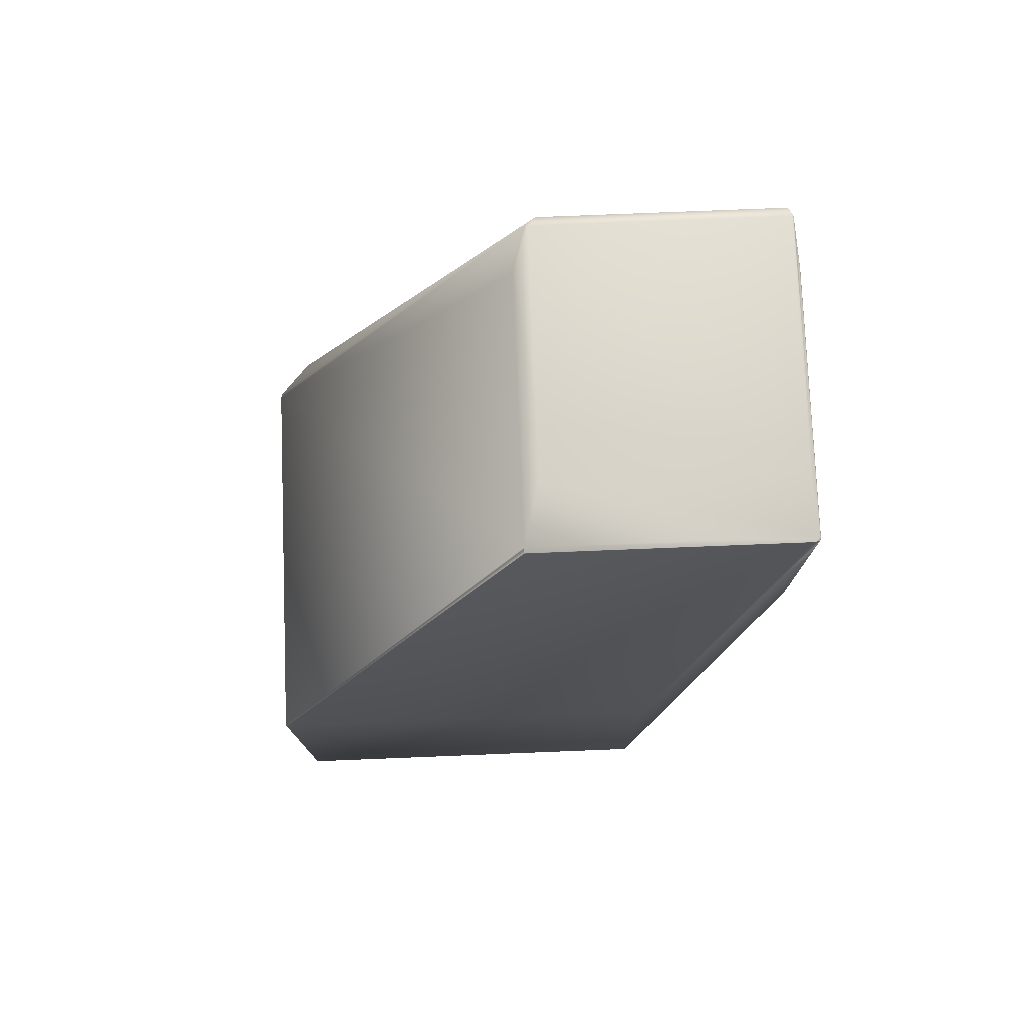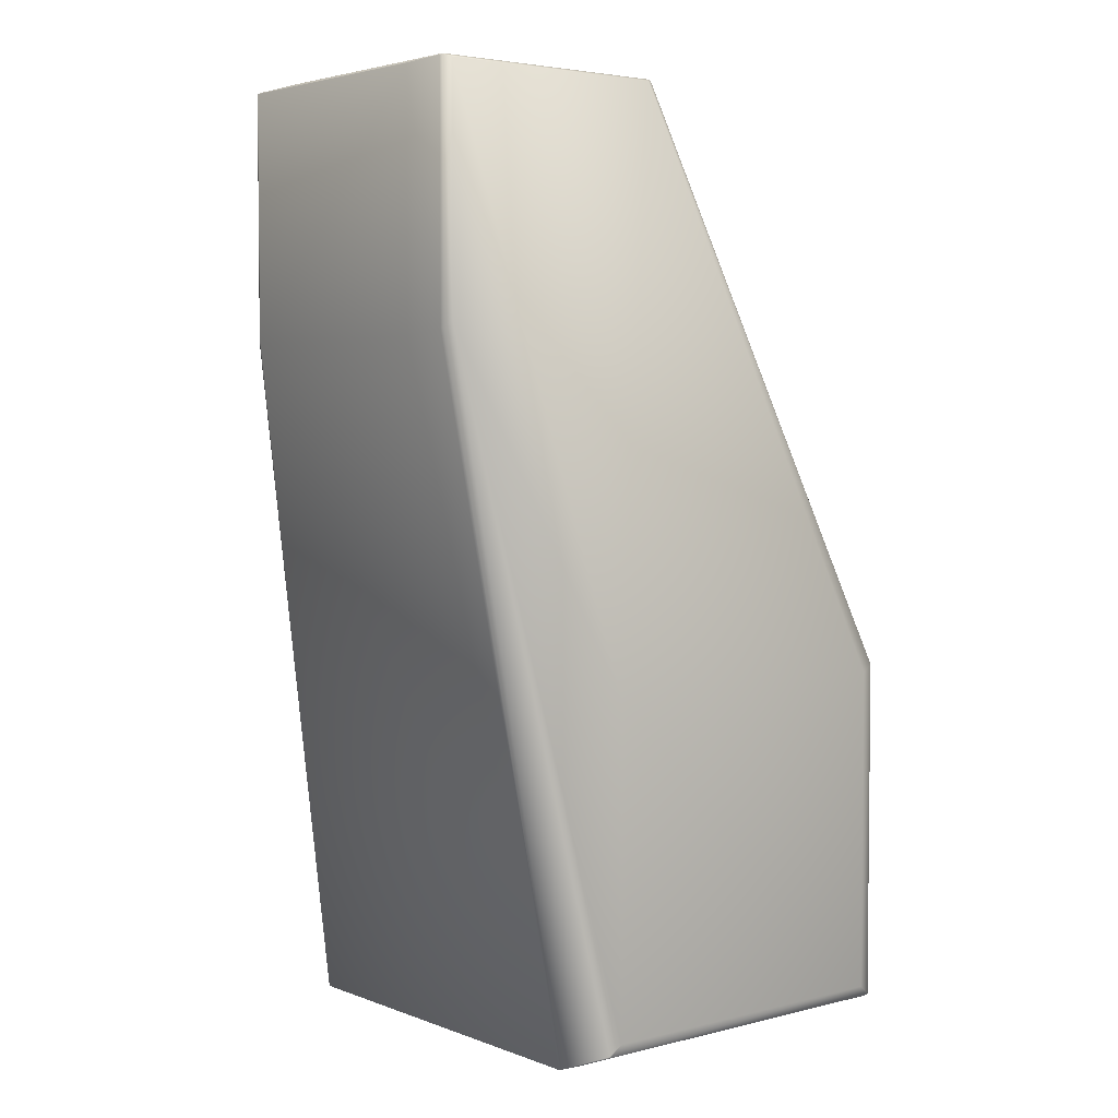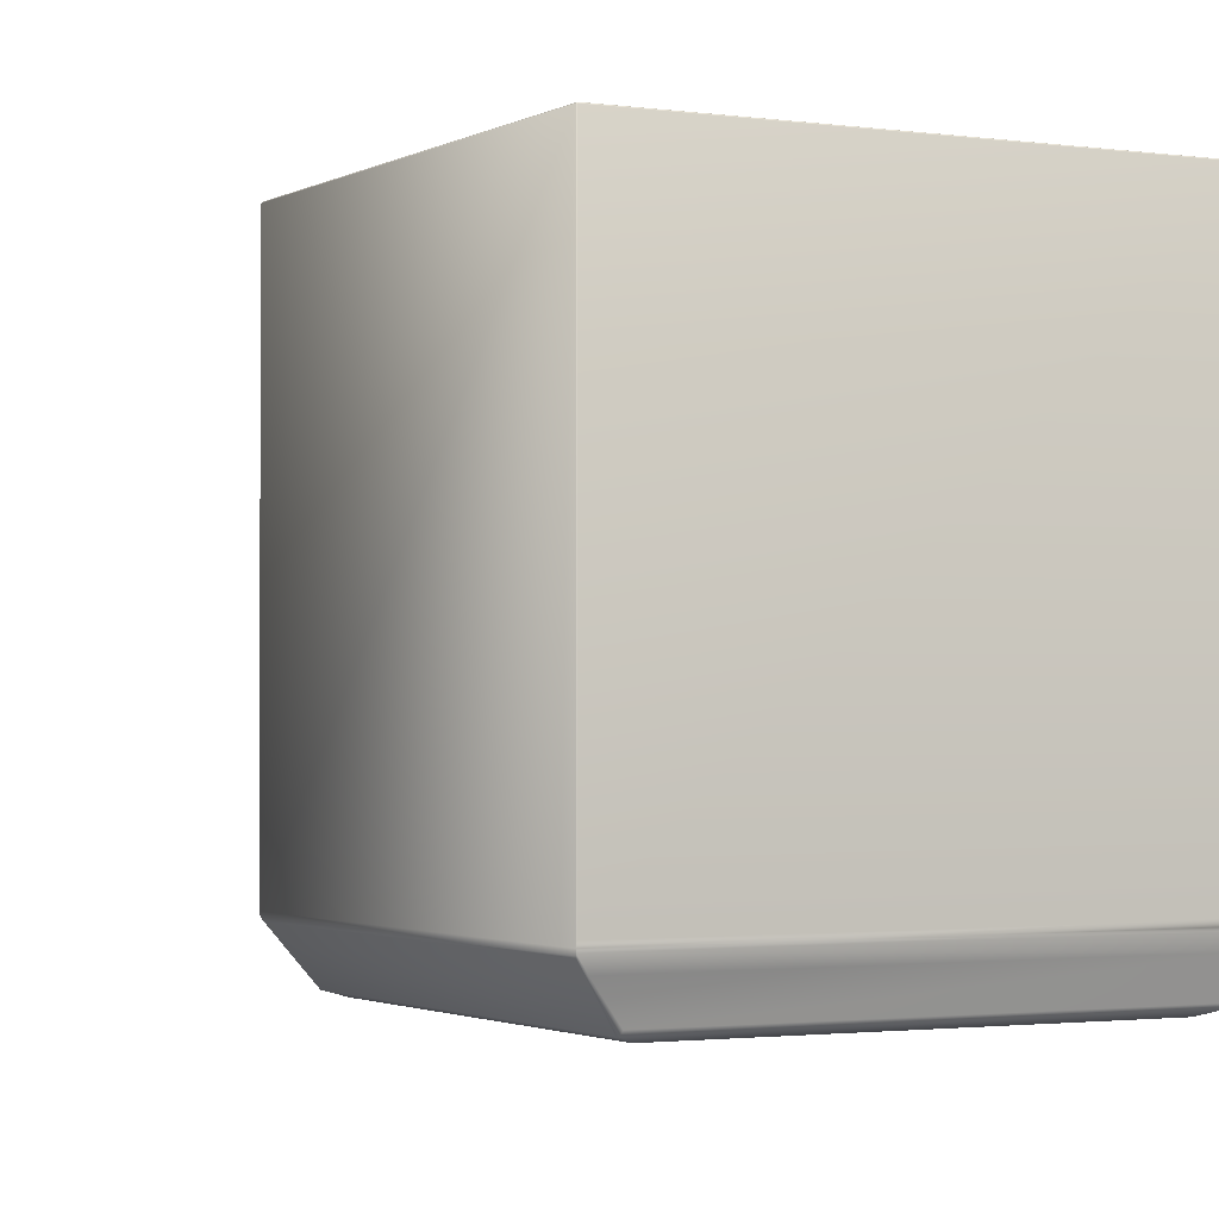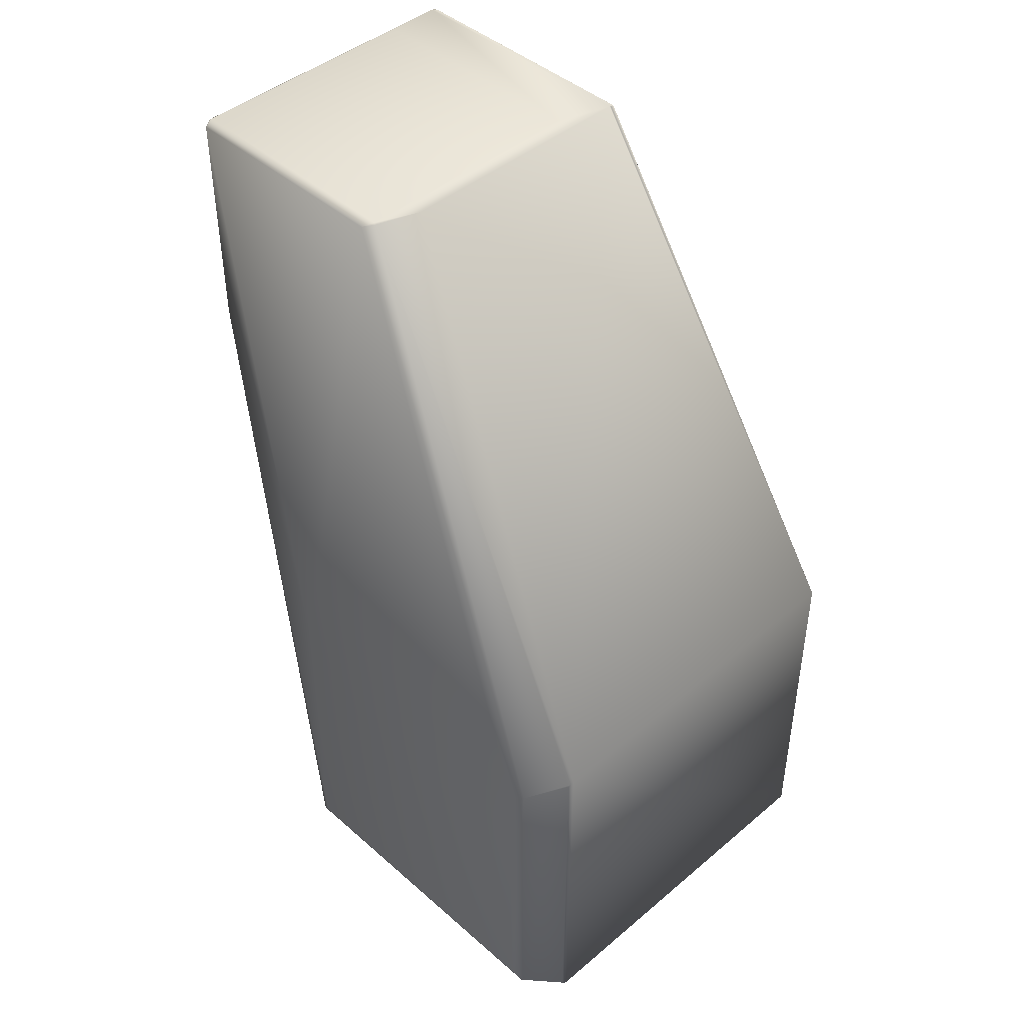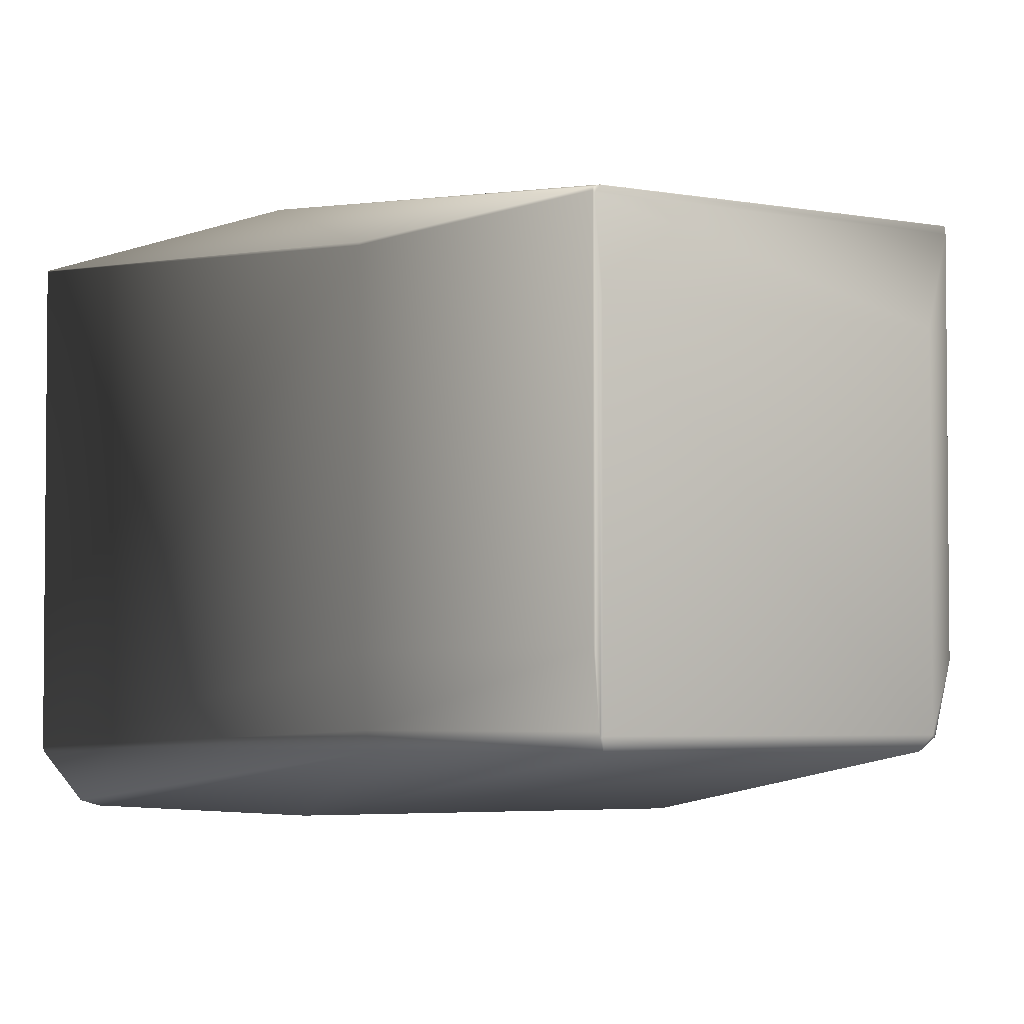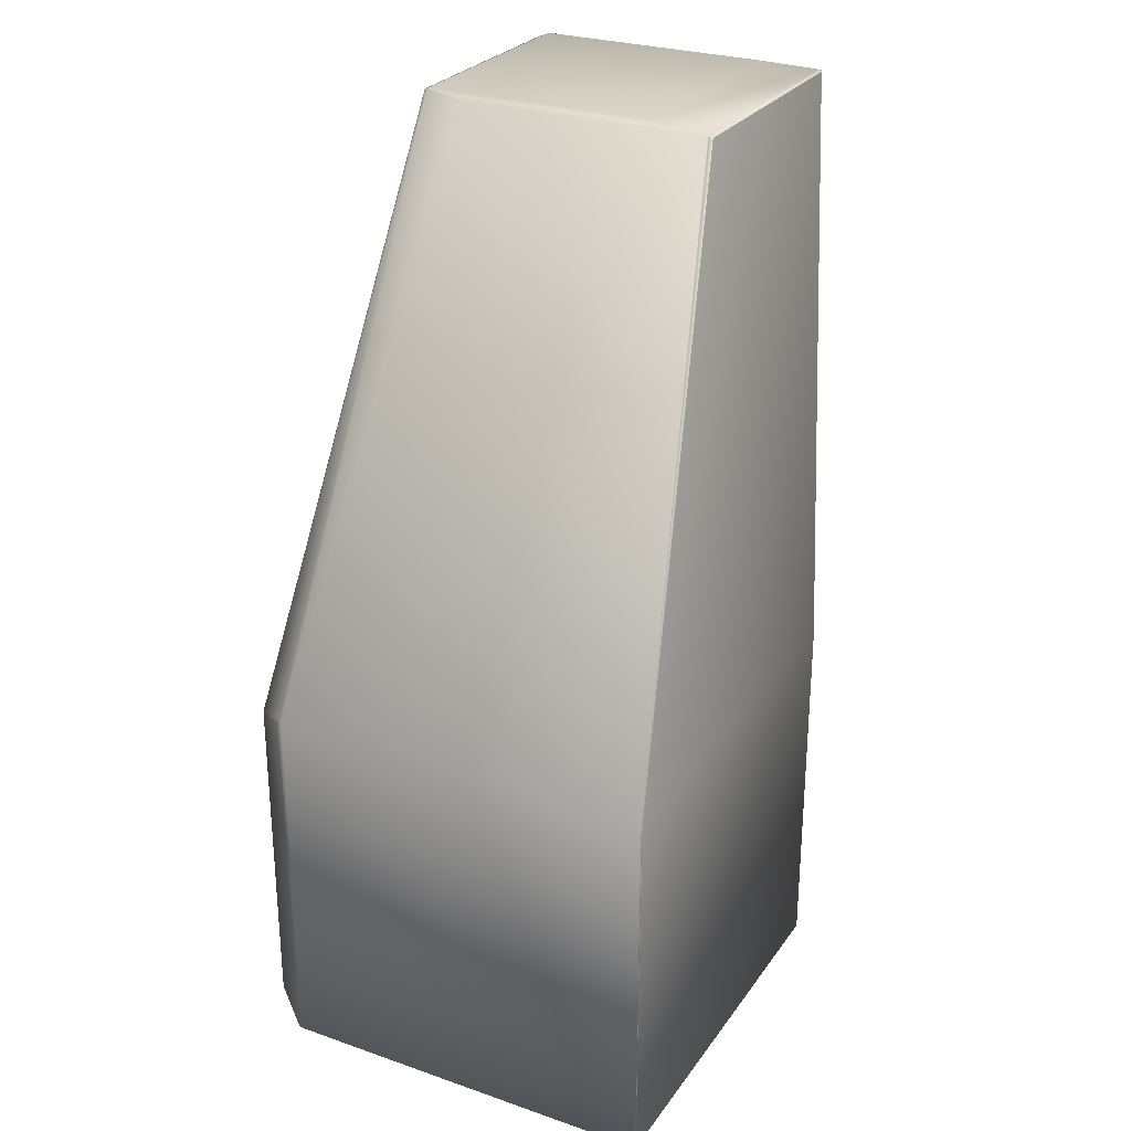
<metadata>
{"format":"obj","ext":"obj","renderer":"f3d","projection":"perspective","resolution":1024,"background":"white","views":[{"elev":76.8,"azim":177.7,"up":"+Z"},{"elev":3.9,"azim":-39.4,"up":"+Z"},{"elev":-1.7,"azim":151.9,"up":"+Y"},{"elev":44.2,"azim":45.6,"up":"+Z"},{"elev":-3.8,"azim":-34.7,"up":"+Y"},{"elev":27.4,"azim":117.9,"up":"+Z"}]}
</metadata>
<code>
v 0.5009 -0.1149 0.5233
v 0.5079 -0.08929 0.5224
v 0.3936 -0.08929 0.5224
v 0.5009 -0.2205 0.5233
v 0.5079 -0.2012 0.5224
v 0.3952 -0.1149 0.5233
v 0.5081 -0.08864 0.522
v 0.5079 -0.08716 0.522
v 0.3954 -0.08716 0.522
v 0.627 -0.2264 0.2787
v 0.627 -0.05576 0.2787
v 0.5079 -0.08709 0.522
v 0.3954 -0.08709 0.522
v 0.5079 -0.08704 0.5219
v 0.3954 -0.08704 0.5219
v 0.5079 -0.08701 0.5219
v 0.3955 -0.08701 0.5219
v 0.5079 -0.08699 0.5219
v 0.3955 -0.08699 0.5219
v 0.6267 -0.05538 0.2784
v 0.5078 -0.08698 0.5219
v 0.3955 -0.08698 0.5219
v 0.6264 -0.05531 0.2785
v 0.4485 -0.05531 0.2785
v 0.4978 -0.2248 0.5216
v 0.5021 -0.221 0.5229
v 0.3952 -0.2205 0.5233
v 0.3964 -0.2248 0.5216
v 0.4643 -0.2472 0.2689
v 0.6074 -0.2472 0.2689
v 0.6138 -0.2453 0.2719
v 0.6268 -0.2279 0.2782
v 0.3945 -0.1152 0.5229
v 0.3943 -0.1133 0.5228
v 0.3943 -0.2195 0.5228
v 0.3945 -0.221 0.5229
v 0.3936 -0.2012 0.5224
v 0.3932 -0.08864 0.522
v 0.3932 -0.1987 0.522
v 0.3934 -0.08768 0.522
v 0.3932 -0.08864 0.4149
v 0.3934 -0.08768 0.4148
v 0.4482 -0.05576 0.1144
v 0.3932 -0.1987 0.4149
v 0.4482 -0.2264 0.1144
v 0.4485 -0.05531 0.1146
v 0.3964 -0.2248 0.4207
v 0.3945 -0.221 0.4179
v 0.3943 -0.2195 0.4175
v 0.4484 -0.2279 0.1147
v 0.4643 -0.2472 0.1266
v 0.4597 -0.2453 0.122
v 0.6268 -0.05545 0.2782
v 0.627 -0.05576 0.1144
v 0.6268 -0.05545 0.1147
v 0.6267 -0.05538 0.1145
v 0.6264 -0.05531 0.1146
v 0.6266 -0.05565 0.1144
v 0.6264 -0.05555 0.1144
v 0.4504 -0.05555 0.1144
v 0.4485 -0.05538 0.1145
v 0.627 -0.2264 0.1144
v 0.6266 -0.2243 0.1144
v 0.4503 -0.05565 0.1144
v 0.6074 -0.2472 0.1266
v 0.6263 -0.2289 0.2772
v 0.6138 -0.2453 0.122
v 0.6263 -0.2289 0.1154
v 0.6268 -0.2279 0.1147
v 0.6132 -0.2453 0.1214
v 0.4598 -0.2453 0.1214
v 0.6127 -0.2438 0.1207
v 0.623 -0.2322 0.1161
v 0.4601 -0.2438 0.1207
v 0.4527 -0.2322 0.1161
v 0.6267 -0.2275 0.1145
v 0.4485 -0.2275 0.1145
v 0.4503 -0.2243 0.1144
f 1 2 3
f 1 4 5
f 1 5 2
f 1 6 4
f 1 3 6
f 2 7 8
f 2 8 9
f 2 5 10
f 2 9 3
f 2 11 7
f 2 10 11
f 7 12 8
f 7 11 12
f 8 12 13
f 8 13 9
f 12 14 15
f 12 15 13
f 12 11 14
f 14 16 17
f 14 17 15
f 14 11 16
f 16 18 19
f 16 19 17
f 16 20 18
f 16 11 20
f 18 21 22
f 18 22 19
f 18 20 23
f 18 23 21
f 21 23 24
f 21 24 22
f 25 26 4
f 25 4 27
f 25 28 29
f 25 27 28
f 25 30 31
f 25 31 26
f 25 29 30
f 26 5 4
f 26 31 32
f 26 32 10
f 26 10 5
f 4 6 27
f 33 6 3
f 33 34 35
f 33 3 34
f 33 36 27
f 33 27 6
f 33 35 36
f 34 3 37
f 34 37 35
f 3 38 39
f 3 40 38
f 3 9 40
f 3 39 37
f 38 40 41
f 38 41 39
f 40 9 13
f 40 13 15
f 40 15 17
f 40 17 19
f 40 19 22
f 40 22 24
f 40 42 41
f 40 24 42
f 41 42 43
f 41 44 39
f 41 43 45
f 41 45 44
f 42 24 46
f 42 46 43
f 28 36 47
f 28 27 36
f 28 47 29
f 36 35 48
f 36 48 47
f 35 37 39
f 35 39 49
f 35 49 48
f 39 44 49
f 47 48 50
f 47 51 29
f 47 52 51
f 47 50 52
f 48 49 45
f 48 45 50
f 49 44 45
f 53 20 11
f 53 11 54
f 53 55 56
f 53 56 20
f 53 54 55
f 20 56 57
f 20 57 23
f 11 10 54
f 23 57 24
f 55 54 56
f 56 54 58
f 56 59 60
f 56 58 59
f 56 61 57
f 56 60 61
f 54 10 62
f 54 62 63
f 54 63 58
f 57 61 46
f 57 46 24
f 59 58 60
f 58 63 64
f 58 64 60
f 30 65 31
f 30 29 65
f 31 66 32
f 31 65 67
f 31 67 66
f 66 67 68
f 66 68 69
f 66 69 32
f 32 69 62
f 32 62 10
f 65 70 67
f 65 29 51
f 65 51 71
f 65 71 70
f 67 70 69
f 67 69 68
f 70 72 73
f 70 73 69
f 70 71 72
f 72 71 74
f 72 74 75
f 72 75 73
f 73 76 69
f 73 75 76
f 69 76 62
f 76 75 77
f 76 77 62
f 62 77 45
f 62 45 78
f 62 78 63
f 63 78 64
f 61 43 46
f 61 60 64
f 61 64 43
f 43 64 78
f 43 78 45
f 51 52 71
f 52 50 71
f 71 75 74
f 71 50 75
f 75 50 77
f 50 45 77

</code>
